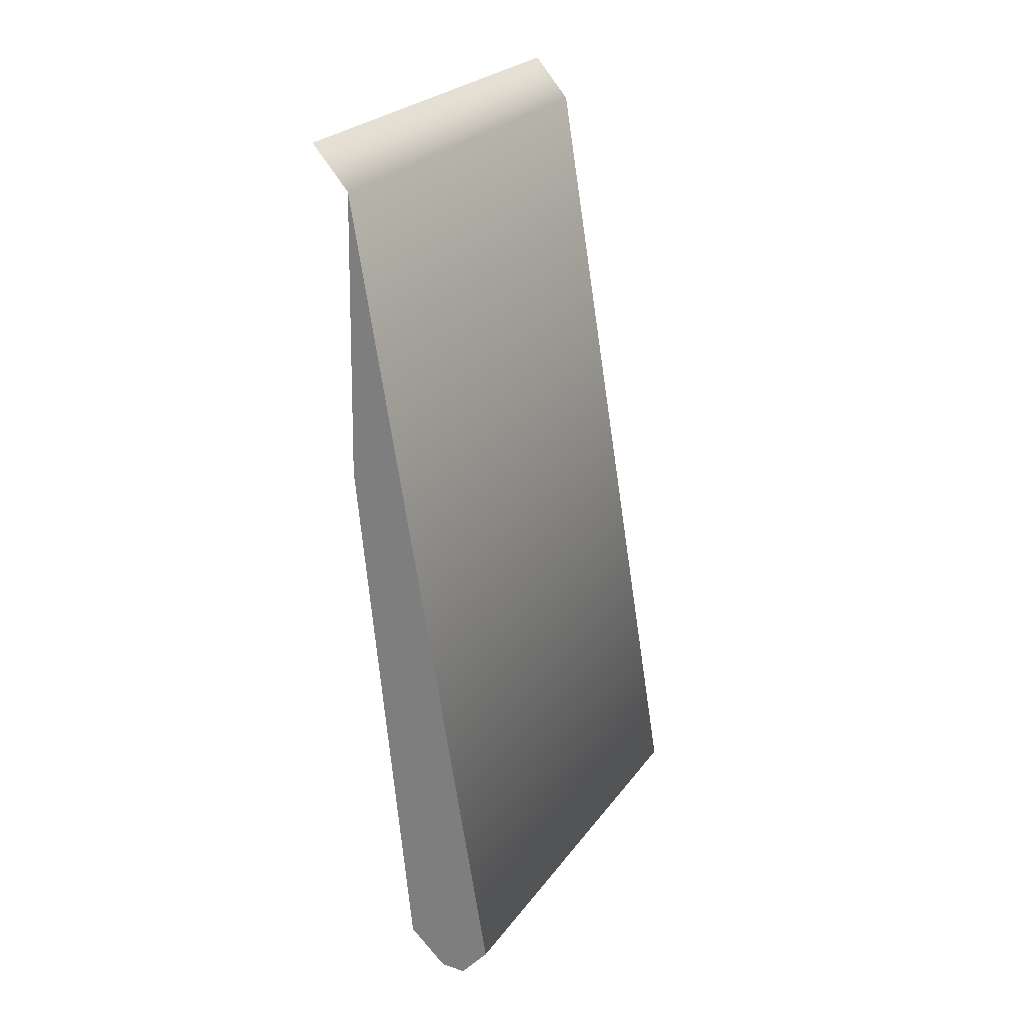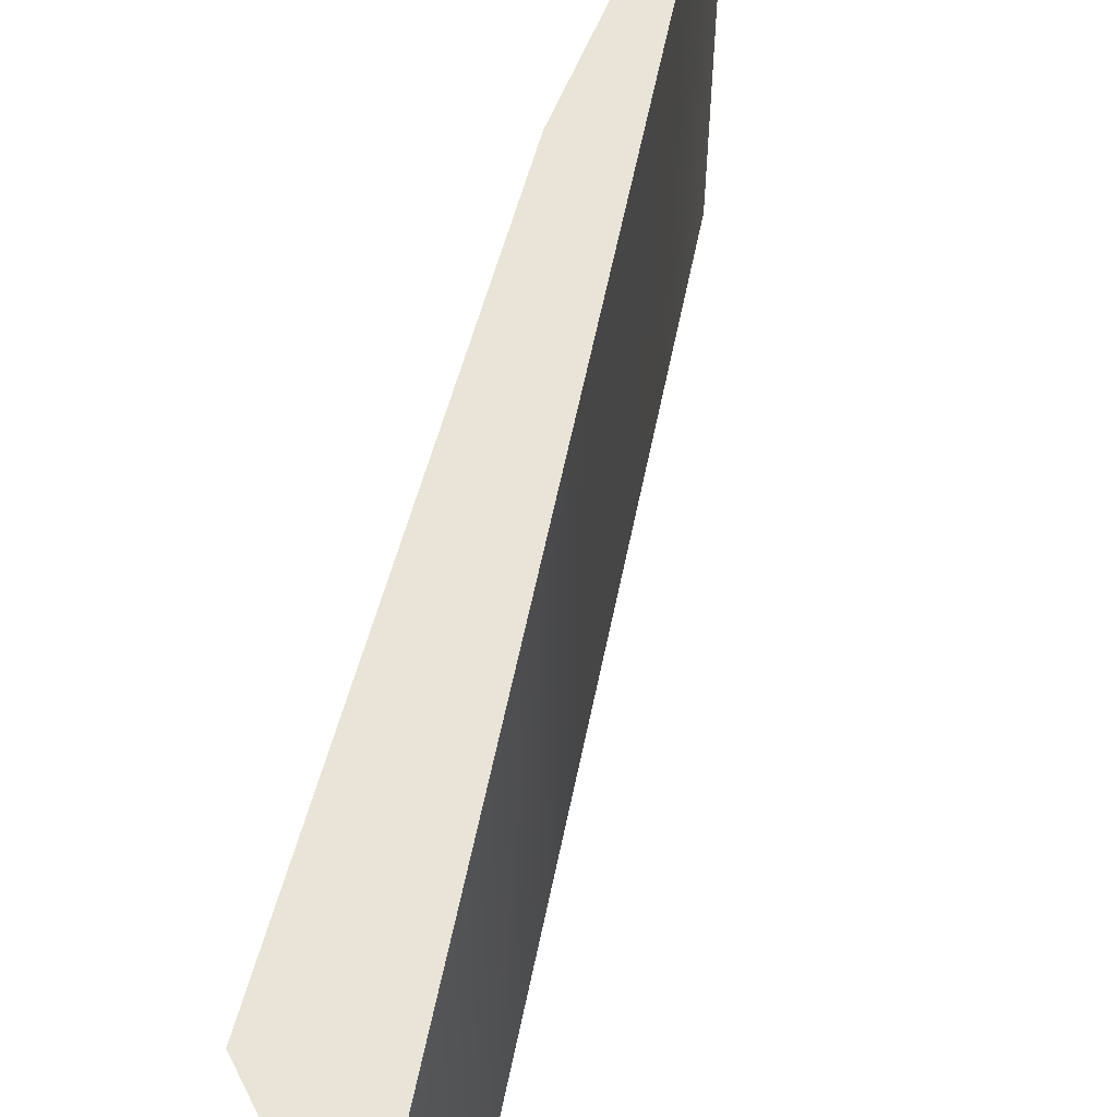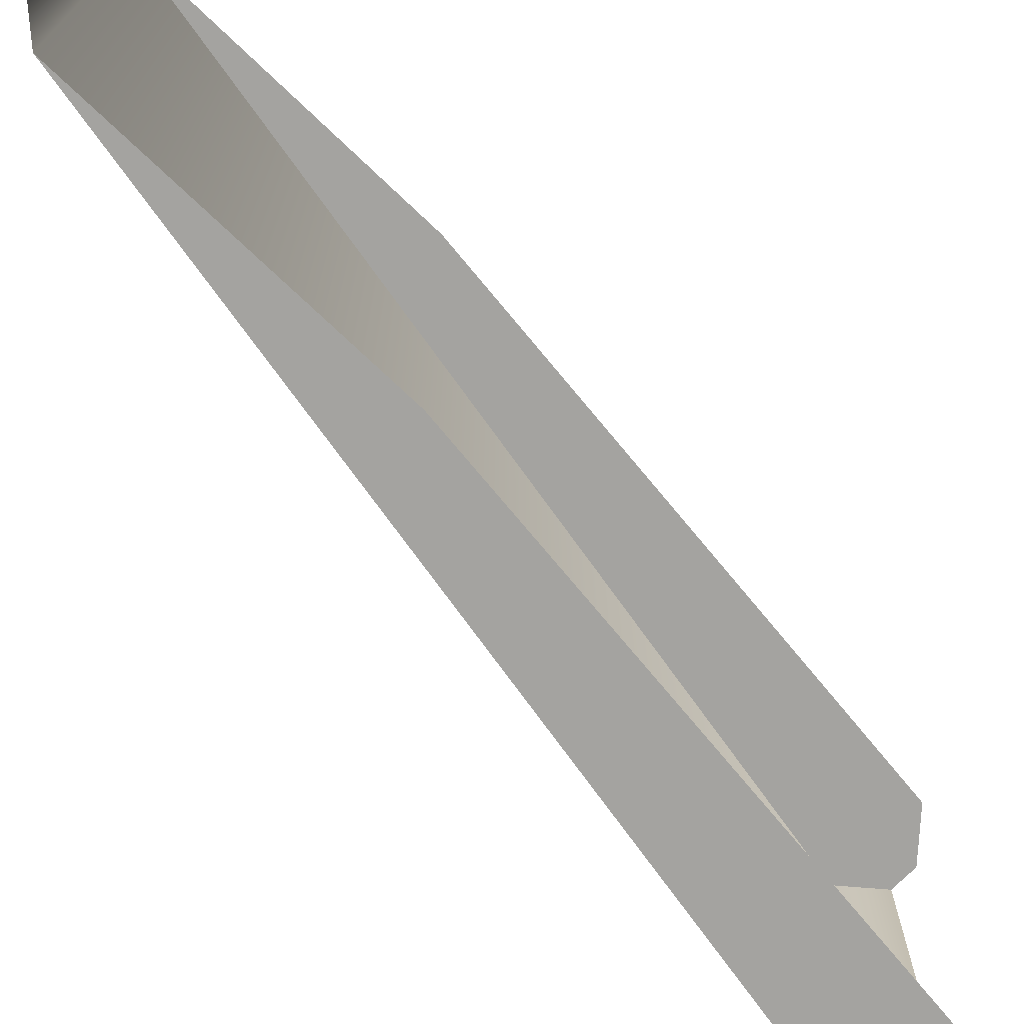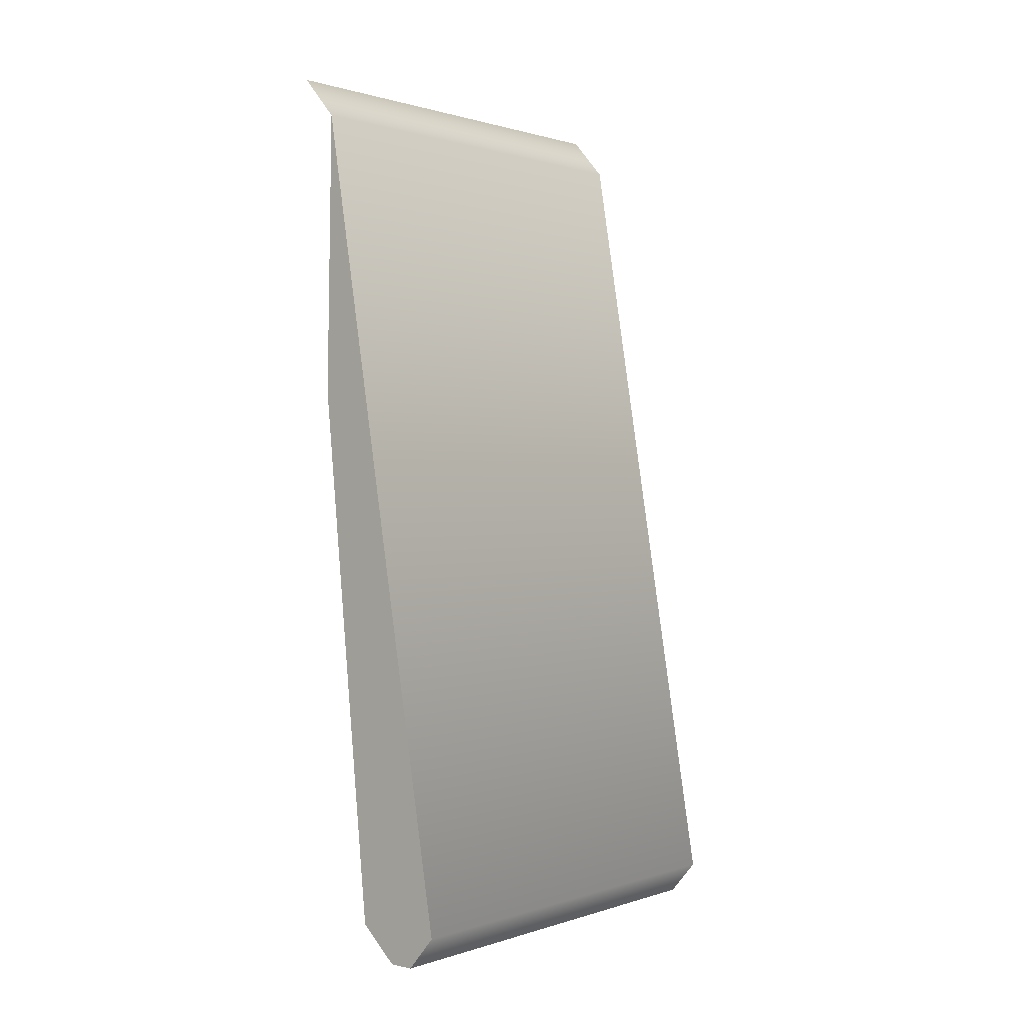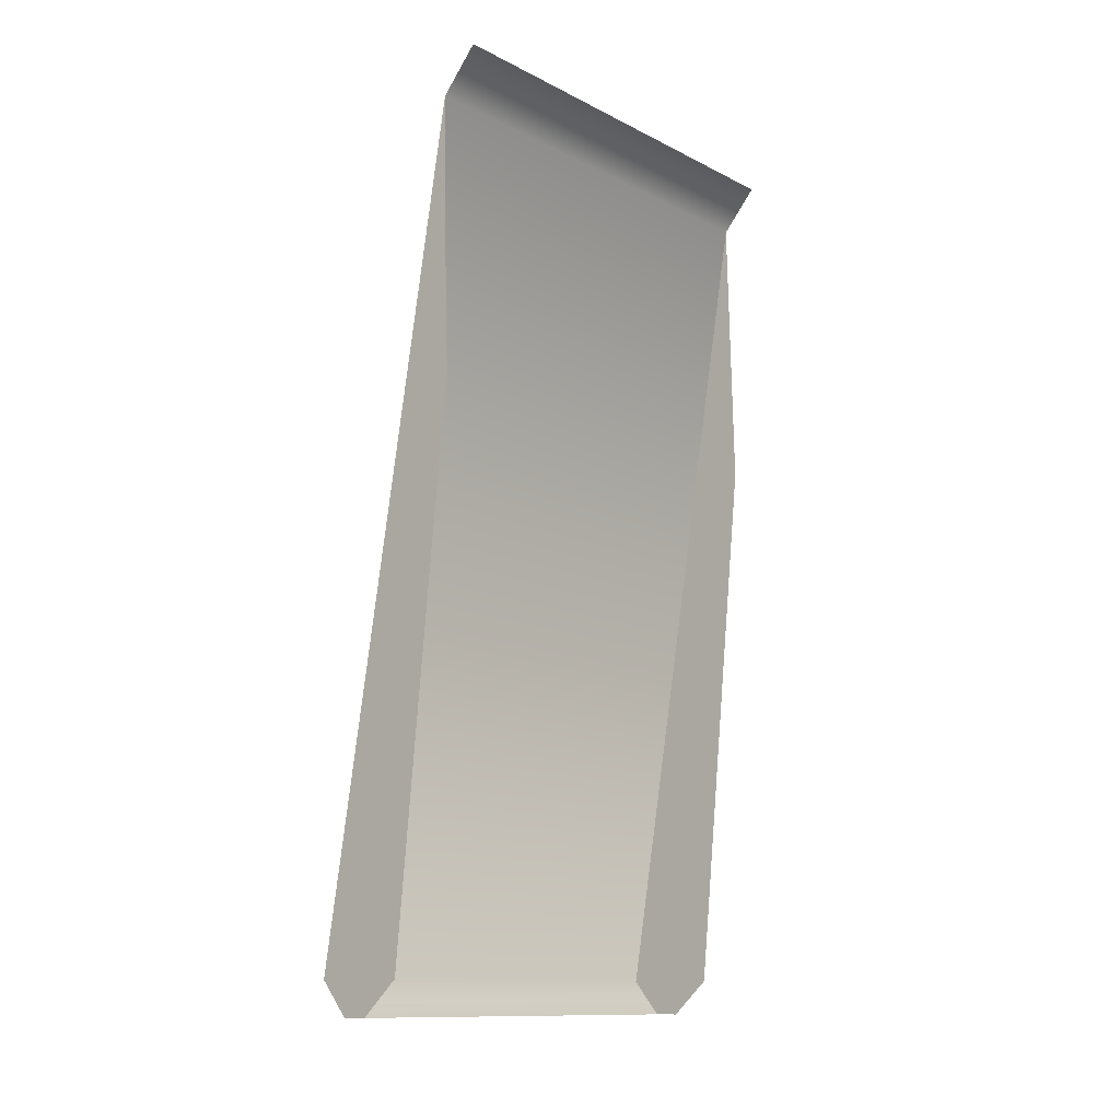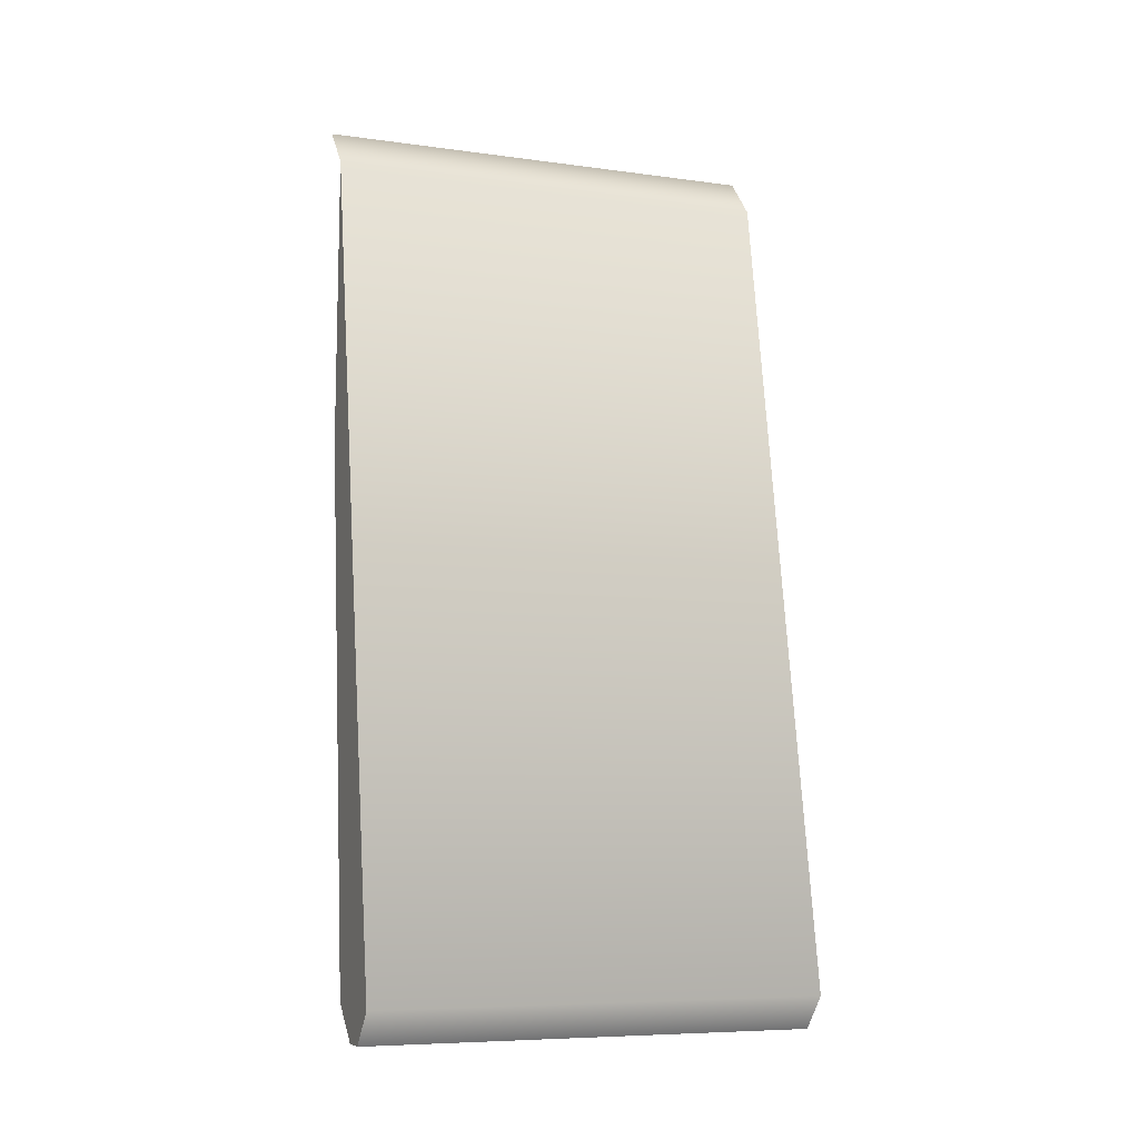
<metadata>
{"format":"obj","ext":"obj","renderer":"f3d","projection":"perspective","resolution":1024,"background":"white","views":[{"elev":25.2,"azim":27.8,"up":"+Y"},{"elev":60.9,"azim":21.2,"up":"+Z"},{"elev":-72.8,"azim":-134.9,"up":"+Z"},{"elev":0.8,"azim":40.0,"up":"+Y"},{"elev":-12.5,"azim":-139.2,"up":"+Y"},{"elev":-7.5,"azim":68.8,"up":"+Y"}]}
</metadata>
<code>
o lp_Cube.001
v 0.3981 -1.362 1
v -0.2399 1.021 1
v -0.005307 -1.361 1
v -0.2123 2.271 1
v 0.1611 -1.512 1
v 0.2717 -1.512 1
v 0.3981 -1.362 -1
v -0.2399 1.021 -1
v -0.2123 2.271 -1
v 0.1611 -1.512 -1
v 0.2717 -1.512 -1
v -0.3733 2.454 1
v -0.005307 -1.361 -1
v -0.3733 2.454 -1
f 1 2 3
f 1 5 6
f 7 8 9
f 10 7 11
f 1 4 2
f 9 12 4
f 7 4 1
f 6 7 1
f 1 3 5
f 7 13 8
f 10 13 7
f 9 14 12
f 7 9 4
f 6 11 7

</code>
